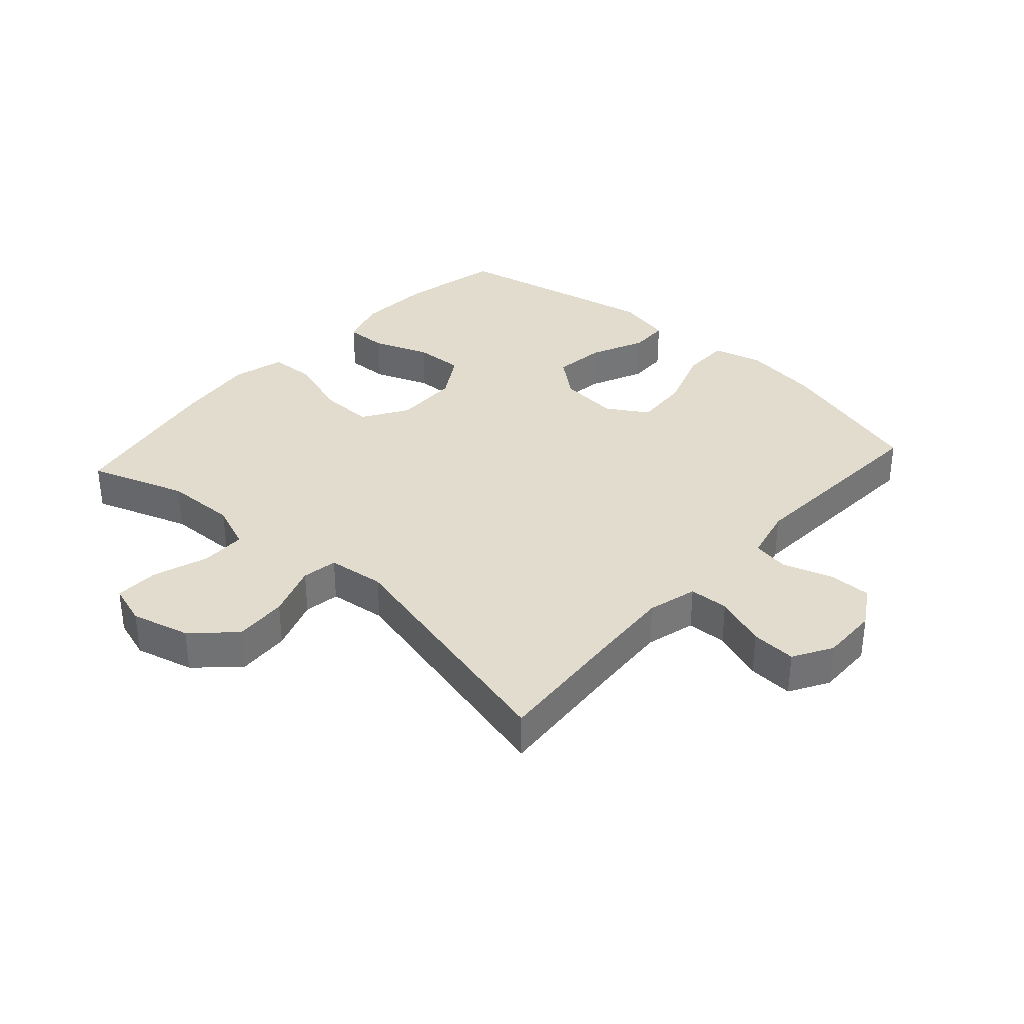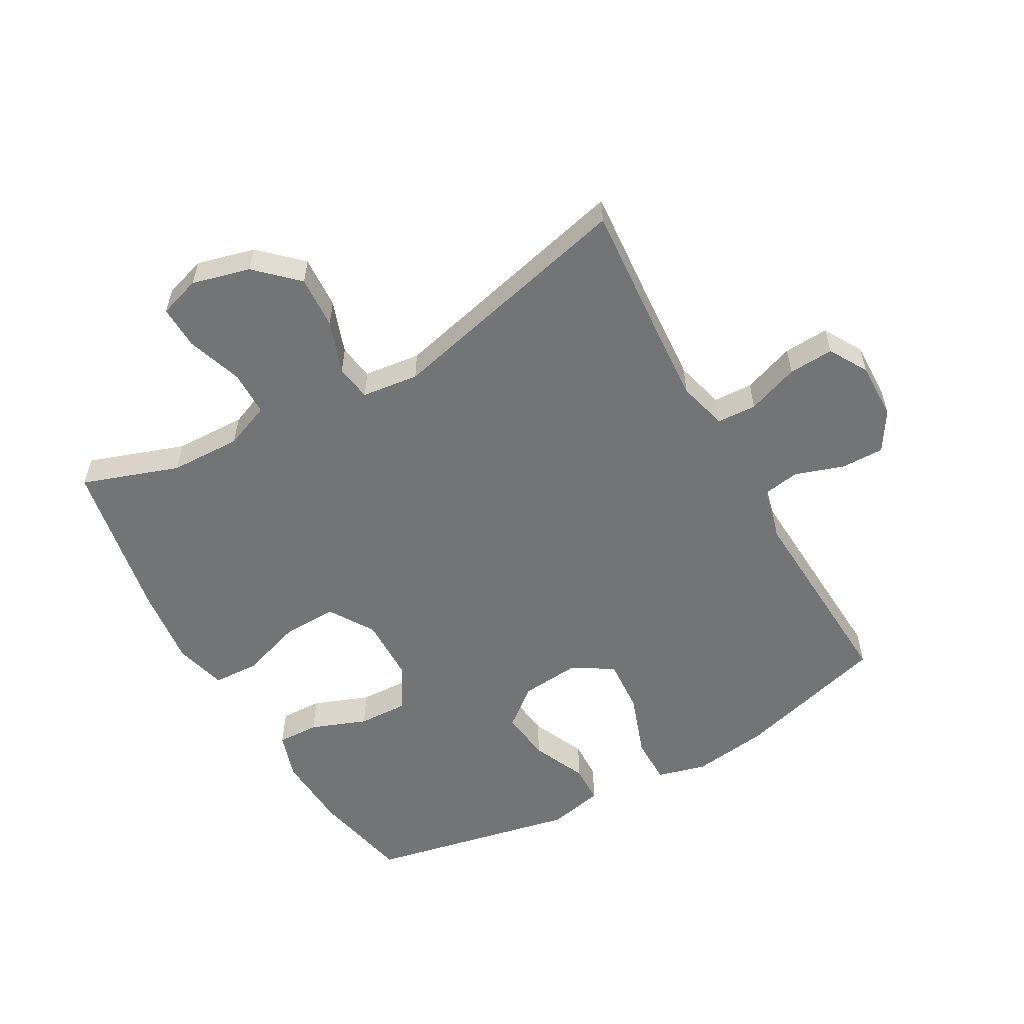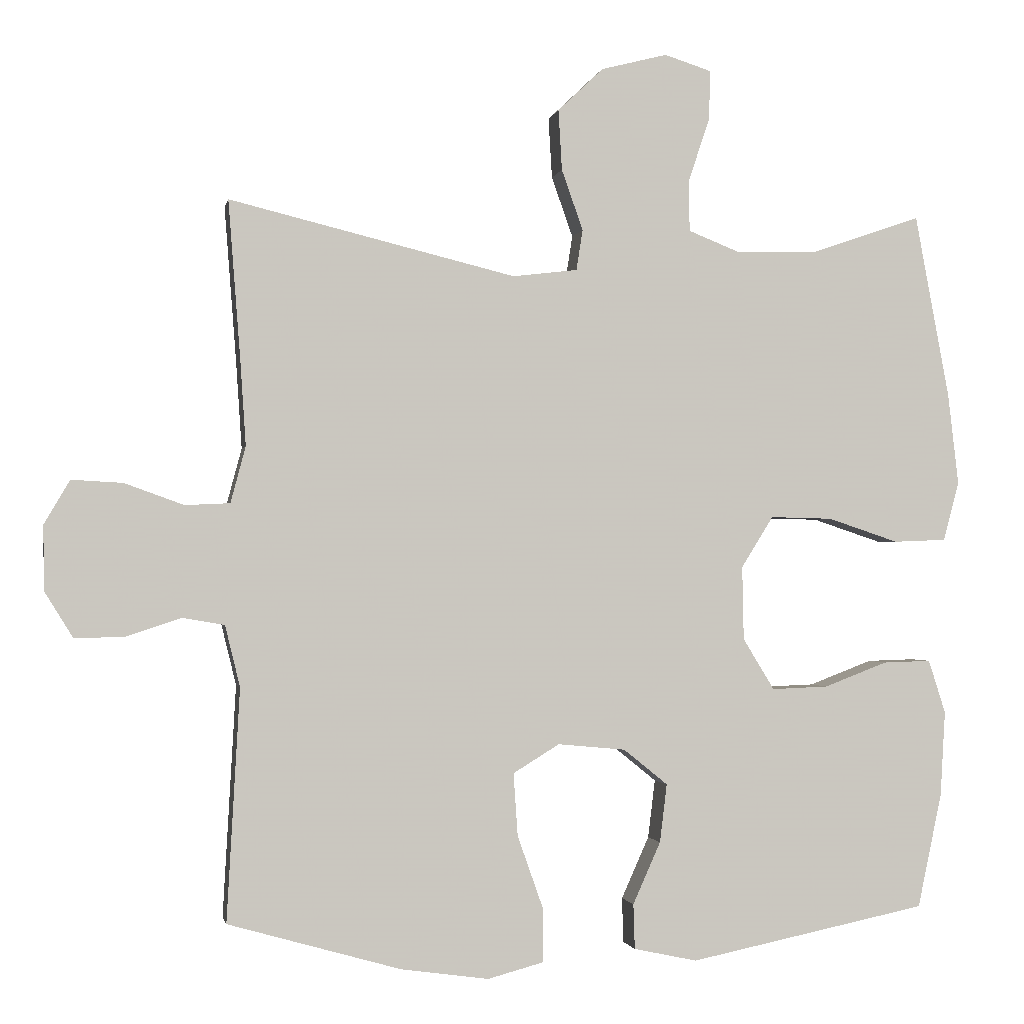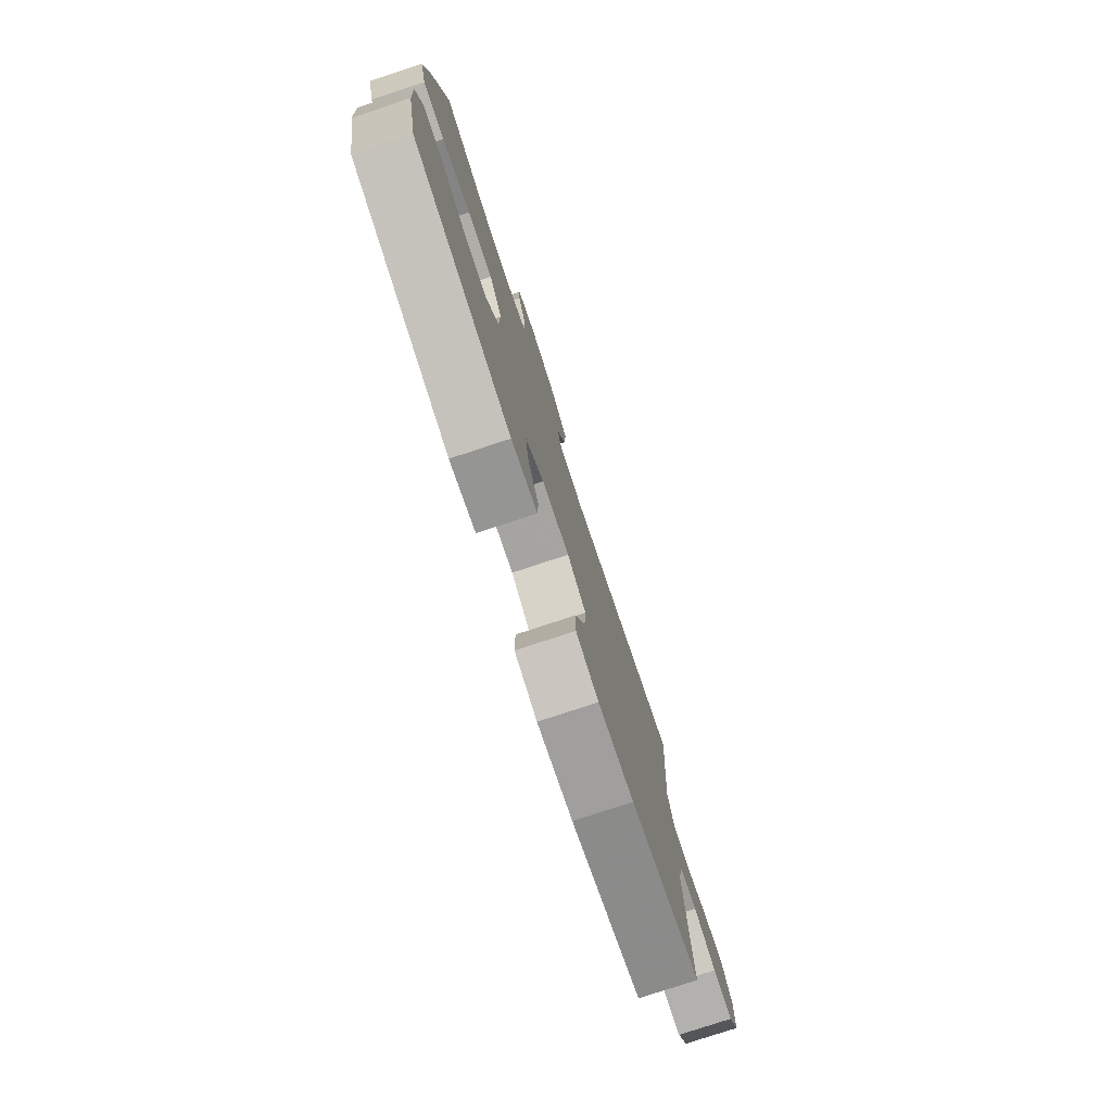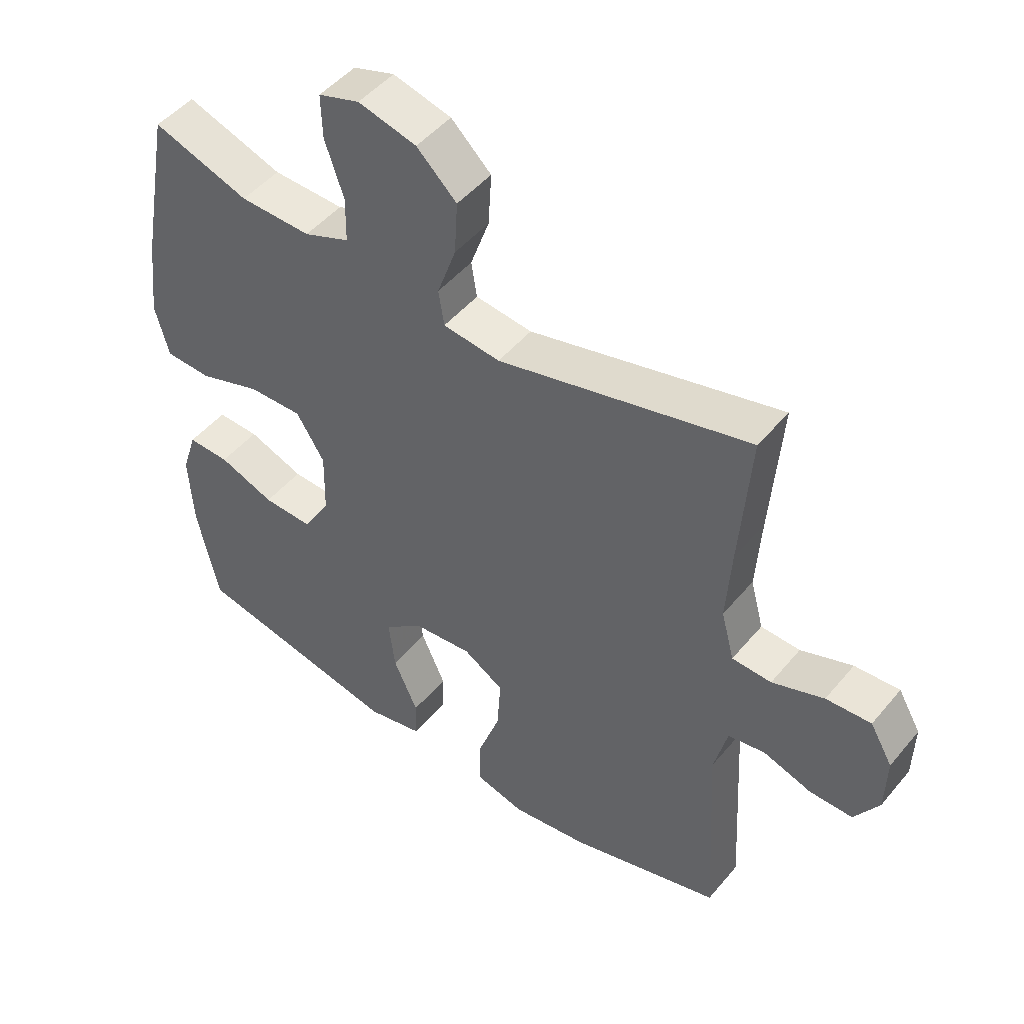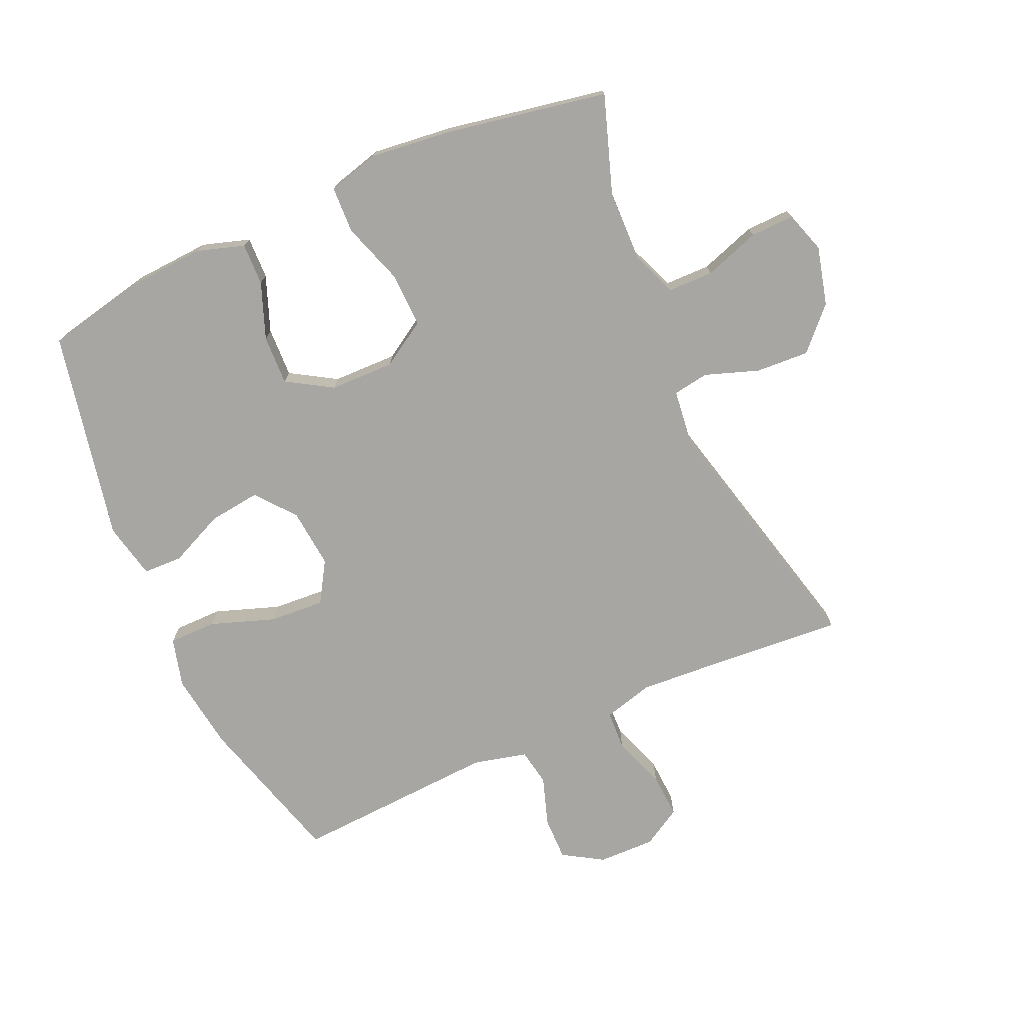
<metadata>
{"format":"obj","ext":"obj","renderer":"f3d","projection":"perspective","resolution":1024,"background":"white","views":[{"elev":34.7,"azim":42.0,"up":"+Y"},{"elev":-56.2,"azim":29.4,"up":"+Y"},{"elev":-1.4,"azim":169.2,"up":"+Z"},{"elev":-78.5,"azim":-71.8,"up":"+Z"},{"elev":48.1,"azim":37.7,"up":"+Z"},{"elev":-74.3,"azim":-65.9,"up":"+Y"}]}
</metadata>
<code>
v -0.5 0.07 0.5
v -0.346 0.07 0.447
v -0.232 0.07 0.444
v -0.159 0.07 0.473
v -0.158 0.07 0.545
v -0.188 0.07 0.634
v -0.19 0.07 0.704
v -0.124 0.07 0.725
v -0.031 0.07 0.701
v 0.033 0.07 0.64
v 0.028 0.07 0.555
v -0.002 0.07 0.47
v 0.007 0.07 0.413
v 0.098 0.07 0.402
v 0.5 0.07 0.5
v 0.483 0.07 0.279
v 0.475 0.07 0.158
v 0.496 0.07 0.079
v 0.559 0.07 0.076
v 0.642 0.07 0.106
v 0.714 0.07 0.11
v 0.75 0.07 0.048
v 0.748 0.07 -0.043
v 0.709 0.07 -0.106
v 0.64 0.07 -0.105
v 0.562 0.07 -0.079
v 0.503 0.07 -0.089
v 0.482 0.07 -0.175
v 0.5 0.07 -0.5
v 0.257 0.07 -0.569
v 0.134 0.07 -0.586
v 0.056 0.07 -0.565
v 0.056 0.07 -0.489
v 0.092 0.07 -0.387
v 0.098 0.07 -0.299
v 0.033 0.07 -0.259
v -0.062 0.07 -0.268
v -0.124 0.07 -0.318
v -0.114 0.07 -0.4
v -0.075 0.07 -0.487
v -0.077 0.07 -0.55
v -0.166 0.07 -0.569
v -0.5 0.07 -0.5
v -0.534 0.07 -0.34
v -0.541 0.07 -0.22
v -0.517 0.07 -0.145
v -0.45 0.07 -0.147
v -0.361 0.07 -0.181
v -0.282 0.07 -0.184
v -0.238 0.07 -0.112
v -0.236 0.07 -0.009
v -0.281 0.07 0.063
v -0.368 0.07 0.061
v -0.467 0.07 0.028
v -0.541 0.07 0.031
v -0.563 0.07 0.114
v -0.548 0.07 0.243
v -0.5 0 0.5
v -0.346 0 0.447
v -0.232 0 0.444
v -0.159 0 0.473
v -0.158 0 0.545
v -0.188 0 0.634
v -0.19 0 0.704
v -0.124 0 0.725
v -0.031 0 0.701
v 0.033 0 0.64
v 0.028 0 0.555
v -0.002 0 0.47
v 0.007 0 0.413
v 0.098 0 0.402
v 0.5 0 0.5
v 0.483 0 0.279
v 0.475 0 0.158
v 0.496 0 0.079
v 0.559 0 0.076
v 0.642 0 0.106
v 0.714 0 0.11
v 0.75 0 0.048
v 0.748 0 -0.043
v 0.709 0 -0.106
v 0.64 0 -0.105
v 0.562 0 -0.079
v 0.503 0 -0.089
v 0.482 0 -0.175
v 0.5 0 -0.5
v 0.257 0 -0.569
v 0.134 0 -0.586
v 0.056 0 -0.565
v 0.056 0 -0.489
v 0.092 0 -0.387
v 0.098 0 -0.299
v 0.033 0 -0.259
v -0.062 0 -0.268
v -0.124 0 -0.318
v -0.114 0 -0.4
v -0.075 0 -0.487
v -0.077 0 -0.55
v -0.166 0 -0.569
v -0.5 0 -0.5
v -0.534 0 -0.34
v -0.541 0 -0.22
v -0.517 0 -0.145
v -0.45 0 -0.147
v -0.361 0 -0.181
v -0.282 0 -0.184
v -0.238 0 -0.112
v -0.236 0 -0.009
v -0.281 0 0.063
v -0.368 0 0.061
v -0.467 0 0.028
v -0.541 0 0.031
v -0.563 0 0.114
v -0.548 0 0.243
f 57 1 2
f 56 57 2
f 55 56 2
f 54 55 2
f 53 54 2
f 52 53 2 3
f 51 52 3 4
f 50 51 4
f 46 47 48
f 45 46 48
f 44 45 48
f 43 44 48
f 42 43 48
f 41 42 48
f 40 41 48
f 39 40 48
f 38 39 48 49
f 37 38 49 50
f 32 33 34
f 31 32 34
f 30 31 34
f 29 30 34
f 28 29 34
f 27 28 34 35
f 24 25 26
f 23 24 26
f 22 23 26
f 21 22 26
f 20 21 26
f 19 20 26
f 18 19 26 27
f 27 35 36
f 18 27 36
f 17 18 36
f 14 15 16
f 36 37 50
f 17 36 50
f 16 17 50
f 14 16 50
f 13 14 50
f 10 11 12
f 9 10 12
f 8 9 12
f 7 8 12
f 6 7 12
f 5 6 12
f 13 50 4
f 4 5 12 13
f 59 58 114
f 59 114 113
f 59 113 112
f 59 112 111
f 59 111 110
f 60 59 110 109
f 61 60 109 108
f 61 108 107
f 105 104 103
f 105 103 102
f 105 102 101
f 105 101 100
f 105 100 99
f 105 99 98
f 105 98 97
f 105 97 96
f 106 105 96 95
f 107 106 95 94
f 91 90 89
f 91 89 88
f 91 88 87
f 91 87 86
f 91 86 85
f 92 91 85 84
f 83 82 81
f 83 81 80
f 83 80 79
f 83 79 78
f 83 78 77
f 83 77 76
f 84 83 76 75
f 93 92 84
f 93 84 75
f 93 75 74
f 73 72 71
f 107 94 93
f 107 93 74
f 107 74 73
f 107 73 71
f 107 71 70
f 69 68 67
f 69 67 66
f 69 66 65
f 69 65 64
f 69 64 63
f 69 63 62
f 61 107 70
f 70 69 62 61
f 1 58 59 2
f 2 59 60 3
f 3 60 61 4
f 4 61 62 5
f 5 62 63 6
f 6 63 64 7
f 7 64 65 8
f 8 65 66 9
f 9 66 67 10
f 10 67 68 11
f 11 68 69 12
f 12 69 70 13
f 13 70 71 14
f 14 71 72 15
f 15 72 73 16
f 16 73 74 17
f 17 74 75 18
f 18 75 76 19
f 19 76 77 20
f 20 77 78 21
f 21 78 79 22
f 22 79 80 23
f 23 80 81 24
f 24 81 82 25
f 25 82 83 26
f 26 83 84 27
f 27 84 85 28
f 28 85 86 29
f 29 86 87 30
f 30 87 88 31
f 31 88 89 32
f 32 89 90 33
f 33 90 91 34
f 34 91 92 35
f 35 92 93 36
f 36 93 94 37
f 37 94 95 38
f 38 95 96 39
f 39 96 97 40
f 40 97 98 41
f 41 98 99 42
f 42 99 100 43
f 43 100 101 44
f 44 101 102 45
f 45 102 103 46
f 46 103 104 47
f 47 104 105 48
f 48 105 106 49
f 49 106 107 50
f 50 107 108 51
f 51 108 109 52
f 52 109 110 53
f 53 110 111 54
f 54 111 112 55
f 55 112 113 56
f 56 113 114 57
f 57 114 58 1

</code>
